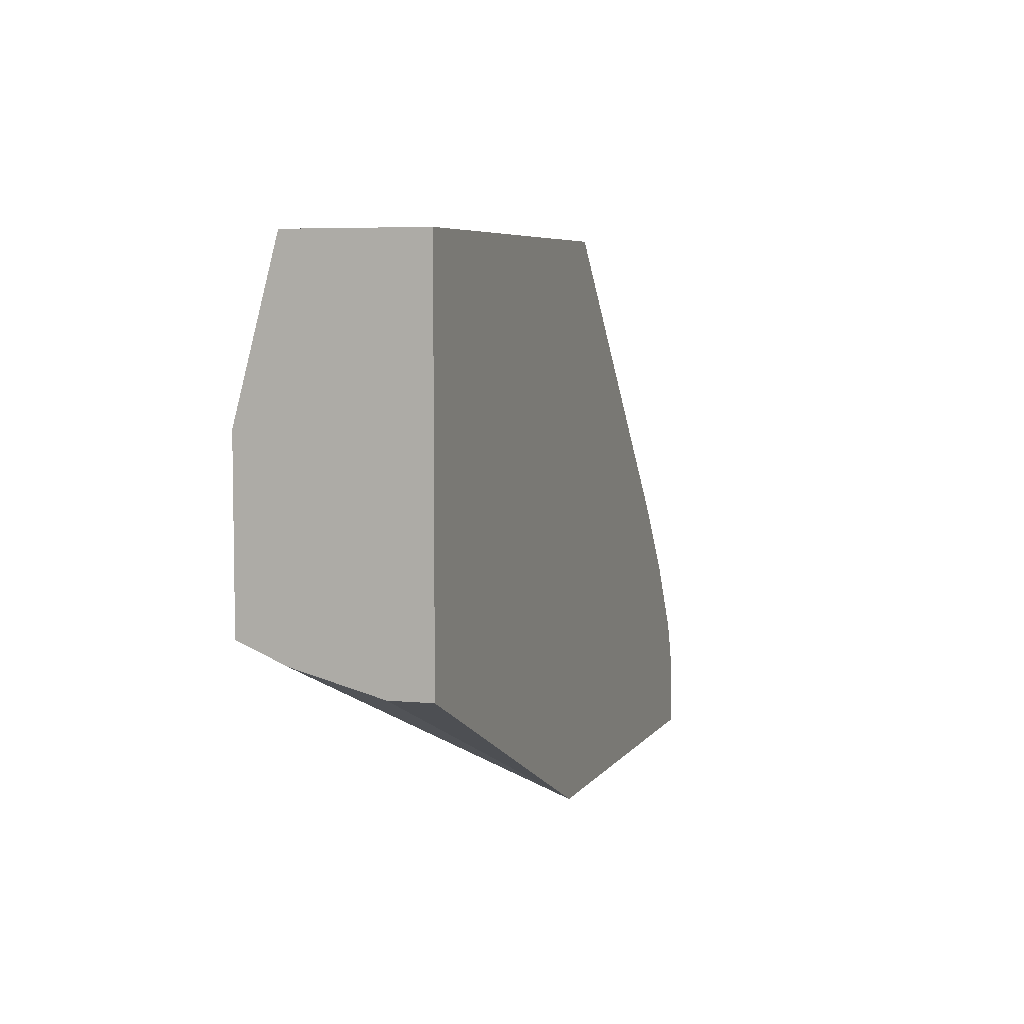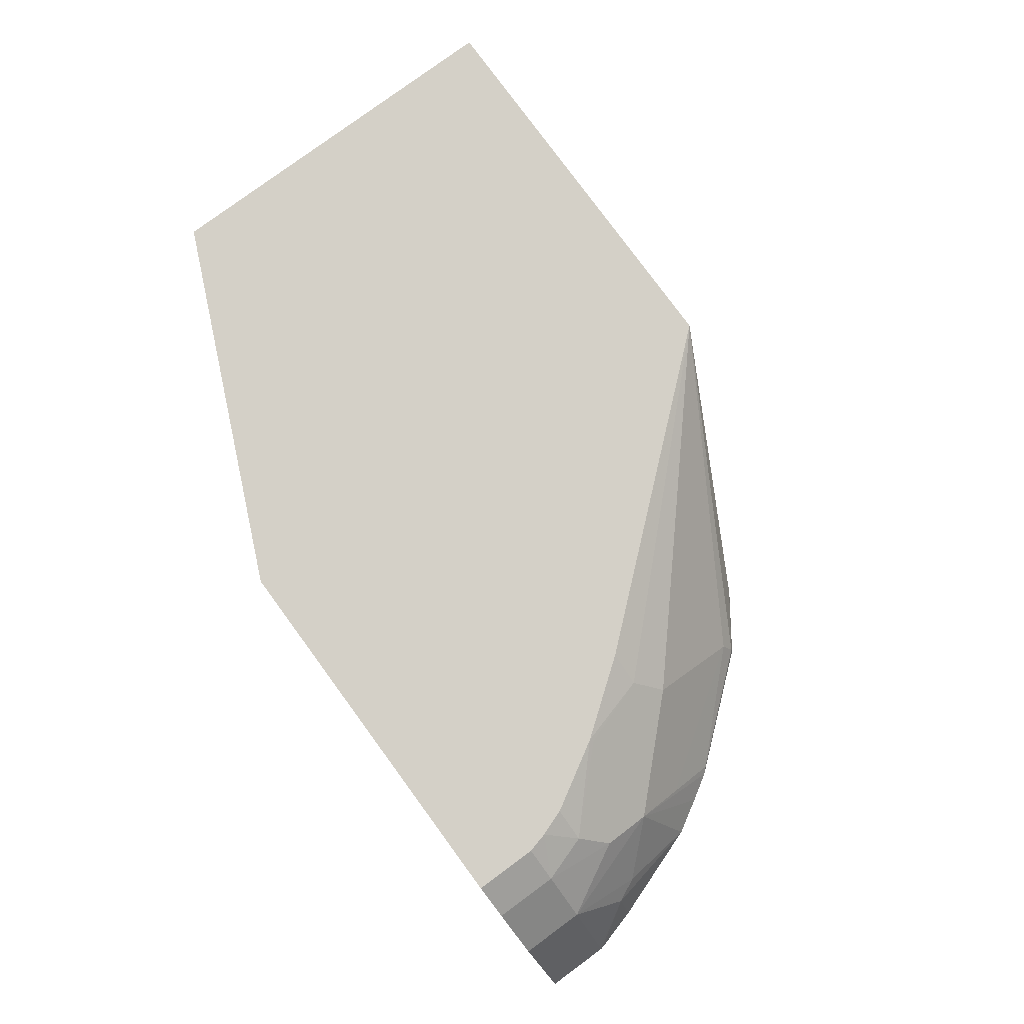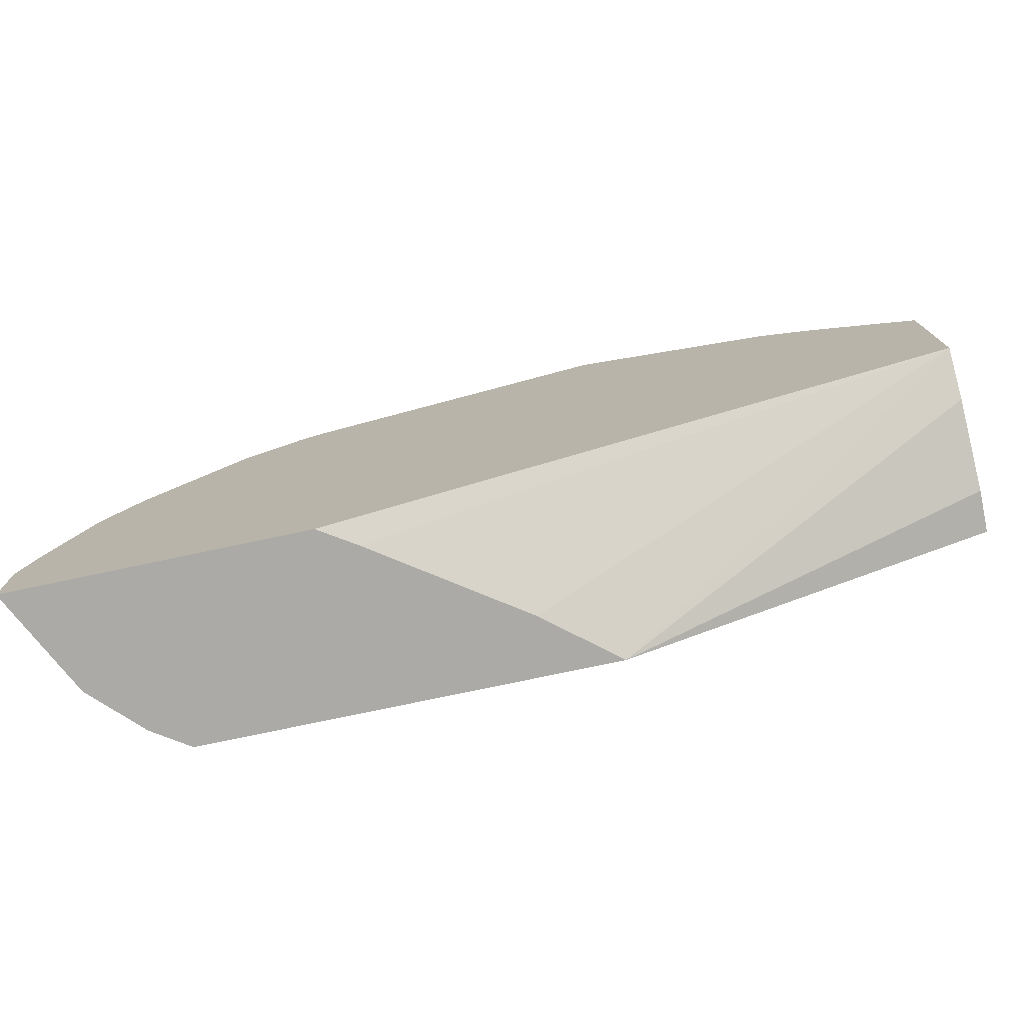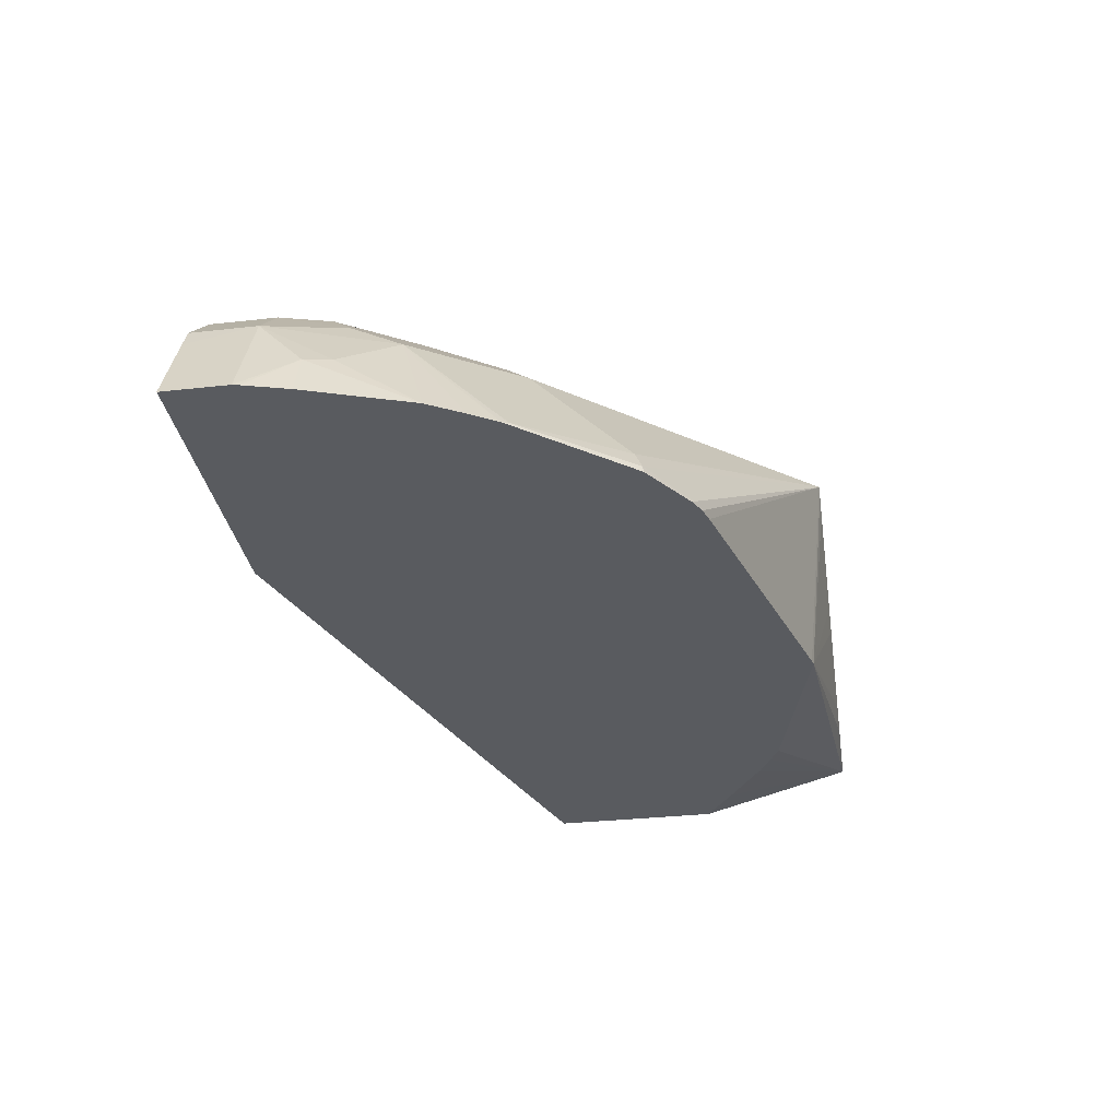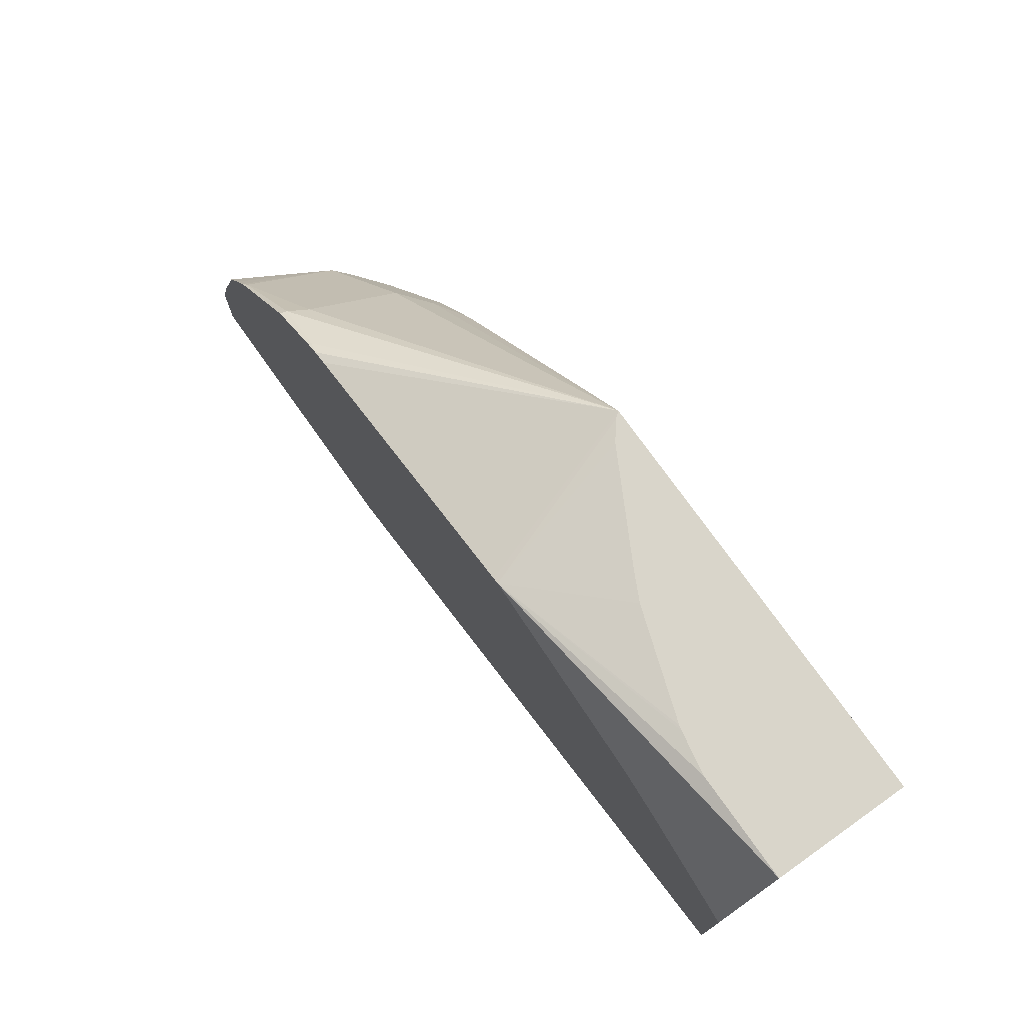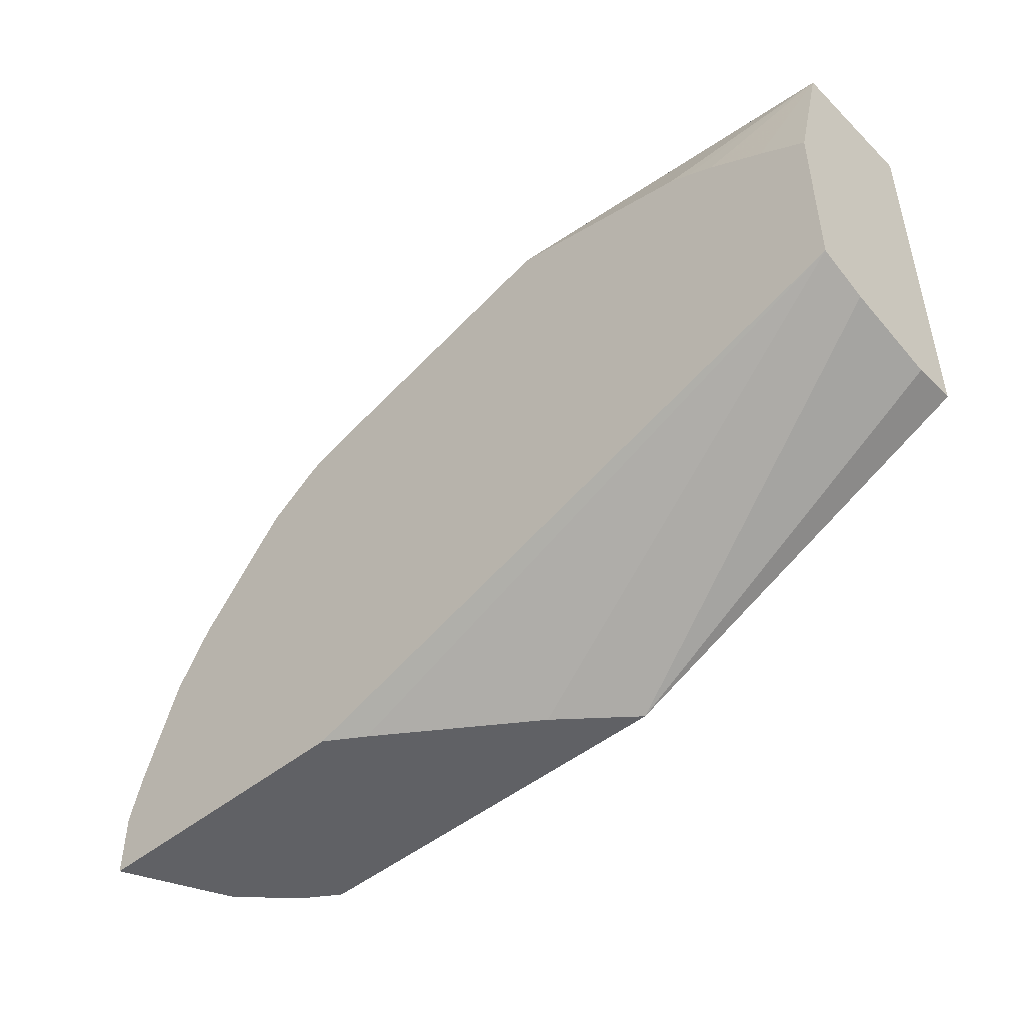
<metadata>
{"format":"obj","ext":"obj","renderer":"f3d","projection":"perspective","resolution":1024,"background":"white","views":[{"elev":5.9,"azim":108.8,"up":"+Z"},{"elev":79.9,"azim":-126.3,"up":"+Y"},{"elev":-75.8,"azim":12.0,"up":"+Z"},{"elev":-32.2,"azim":-81.1,"up":"+Y"},{"elev":74.5,"azim":54.7,"up":"+Z"},{"elev":-47.5,"azim":42.4,"up":"+Z"}]}
</metadata>
<code>
v -0.1213 -0.02244 -0.2167
v 0.02237 -0.02244 -0.1521
v 0.02237 -0.03888 -0.1522
v 0.02237 -0.07319 -0.1434
v 0.02237 -0.09192 -0.1356
v -0.1487 -0.04487 -0.2167
v -0.2788 -0.02244 -0.2167
v 0.02237 -0.02244 -0.003187
v 0.02237 -0.09192 -0.06705
v -0.218 -0.09192 -0.2167
v -0.2039 -0.08282 -0.2167
v -0.1655 -0.05645 -0.2167
v -0.293 -0.03186 -0.2167
v -0.2788 -0.02244 -0.1911
v 0.02237 -0.07483 -0.003187
v -0.1395 -0.02244 -0.003187
v 0.02227 -0.07486 -0.003187
v 0.003605 -0.09192 -0.05472
v -0.3326 -0.09192 -0.2167
v -0.3122 -0.05097 -0.2167
v -0.293 -0.03186 -0.1911
v -0.2767 -0.02244 -0.1828
v -0.2347 -0.02244 -0.1147
v -0.2485 -0.03106 -0.1147
v -0.258 -0.04301 -0.1051
v -0.258 -0.08122 -0.06691
v -0.2612 -0.08919 -0.06373
v -0.2389 -0.09078 -0.04778
v -0.2343 -0.09192 -0.04551
v -0.2283 -0.09192 -0.04352
v -0.1171 -0.09192 -0.01196
v -0.1376 -0.02483 -0.003187
v -0.01912 -0.07486 -0.003187
v -0.1147 -0.09192 -0.01138
v -0.03824 -0.09192 -0.0305
v -0.03003 -0.09192 -0.0346
v -0.01912 -0.09192 -0.04051
v -0.3326 -0.09192 -0.1911
v -0.3319 -0.09037 -0.2167
v -0.3164 -0.05941 -0.2167
v -0.3122 -0.05097 -0.1911
v -0.2962 -0.04301 -0.1625
v -0.2867 -0.03106 -0.172
v -0.2729 -0.02244 -0.172
v -0.2568 -0.02244 -0.1445
v -0.258 -0.02389 -0.1433
v -0.2962 -0.05256 -0.1433
v -0.2962 -0.07167 -0.1242
v -0.2962 -0.09078 -0.1051
v -0.2619 -0.09192 -0.06352
v -0.2404 -0.09192 -0.04856
v -0.2389 -0.09192 -0.04778
v -0.1306 -0.03027 -0.003187
v -0.03563 -0.07182 -0.003187
v -0.07914 -0.05733 -0.003187
v -0.09012 -0.05189 -0.003187
v -0.03761 -0.07135 -0.003187
v -0.03917 -0.07083 -0.003187
v -0.04414 -0.06916 -0.003187
v -0.3321 -0.09192 -0.1888
v -0.3201 -0.07406 -0.172
v -0.3313 -0.08919 -0.1911
v -0.3249 -0.07645 -0.1911
v -0.3249 -0.07645 -0.2167
v -0.3153 -0.07167 -0.1625
v -0.313 -0.09192 -0.1314
v -0.305 -0.09192 -0.1179
v -0.2985 -0.09192 -0.1074
v -0.3273 -0.09192 -0.172
f 23 45 24
f 24 45 46
f 24 46 47
f 24 47 25
f 25 47 26
f 26 47 48
f 28 52 29
f 26 49 27
f 27 50 28
f 27 49 50
f 28 50 51
f 28 51 52
f 22 43 44
f 26 48 49
f 21 41 42
f 17 33 34
f 21 42 43
f 20 40 41
f 19 38 39
f 17 37 18
f 17 36 37
f 17 34 35
f 16 31 32
f 16 30 31
f 16 29 30
f 16 28 29
f 16 27 28
f 16 26 27
f 16 25 26
f 31 34 32
f 21 43 22
f 32 34 53
f 41 61 65
f 34 55 56
f 61 66 65
f 61 69 66
f 61 63 62
f 60 69 61
f 49 68 50
f 48 68 49
f 47 68 48
f 47 67 68
f 47 66 67
f 47 65 66
f 43 45 44
f 43 46 45
f 43 47 46
f 42 47 43
f 33 54 34
f 41 47 42
f 16 24 25
f 41 63 61
f 40 63 41
f 40 64 63
f 39 63 64
f 39 62 63
f 38 62 39
f 38 61 62
f 38 60 61
f 34 59 55
f 34 58 59
f 34 57 58
f 34 54 57
f 34 56 53
f 41 65 47
f 16 23 24
f 17 35 36
f 13 41 21
f 5 36 35
f 5 37 36
f 5 18 37
f 5 9 18
f 2 4 3
f 2 5 4
f 2 9 5
f 2 15 9
f 2 8 15
f 1 8 2
f 1 16 8
f 1 23 16
f 1 45 23
f 1 44 45
f 1 22 44
f 1 14 22
f 1 7 14
f 1 2 3
f 1 3 4
f 1 4 5
f 1 5 6
f 1 6 12
f 14 21 22
f 5 35 34
f 1 11 10
f 1 19 39
f 1 39 64
f 1 64 40
f 1 40 20
f 1 20 13
f 1 13 7
f 1 10 19
f 5 34 31
f 1 12 11
f 5 30 29
f 5 31 30
f 13 20 41
f 9 17 18
f 8 17 15
f 8 33 17
f 8 54 33
f 8 57 54
f 8 58 57
f 8 59 58
f 8 55 59
f 8 56 55
f 8 53 56
f 8 32 53
f 8 16 32
f 7 21 14
f 9 15 17
f 5 12 6
f 7 13 21
f 5 52 51
f 5 50 68
f 5 68 67
f 5 67 66
f 5 66 69
f 5 51 50
f 5 60 38
f 5 11 12
f 5 69 60
f 5 10 11
f 5 29 52
f 5 19 10
f 5 38 19

</code>
